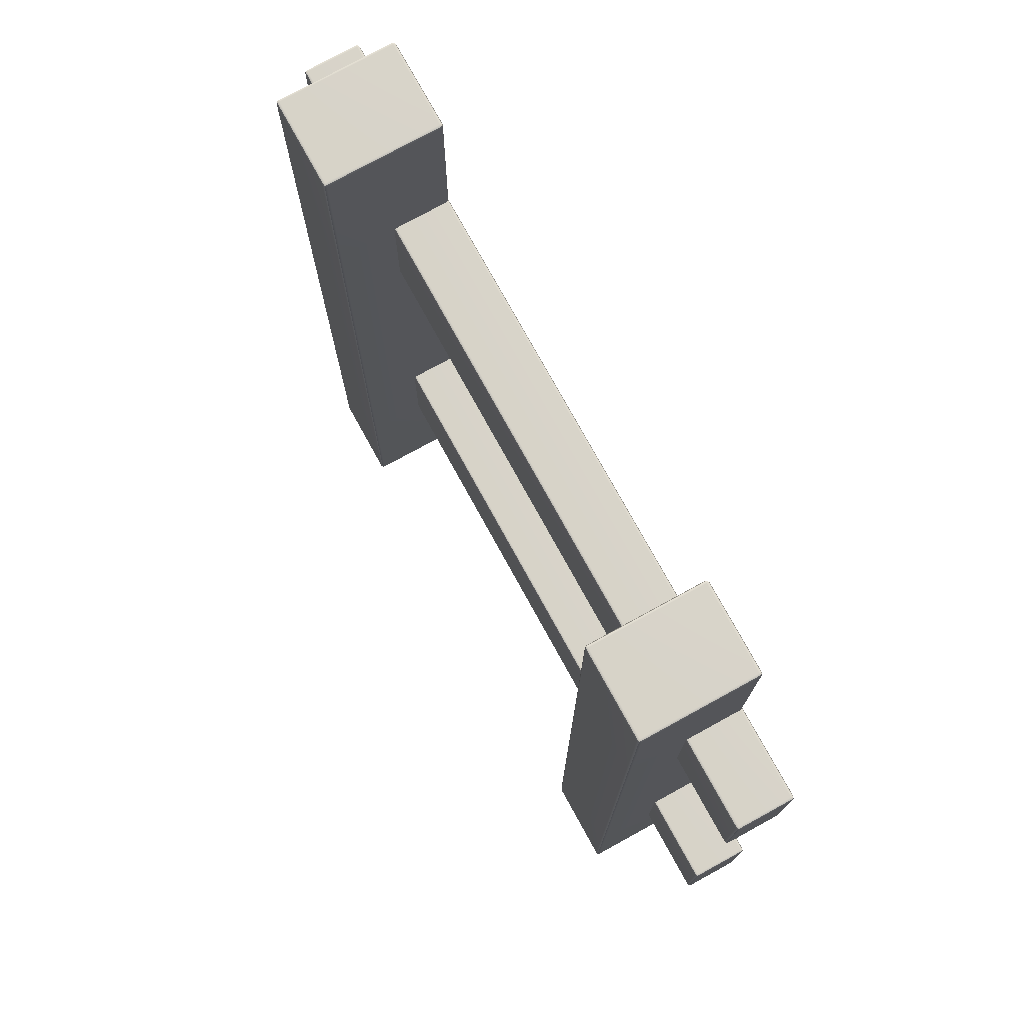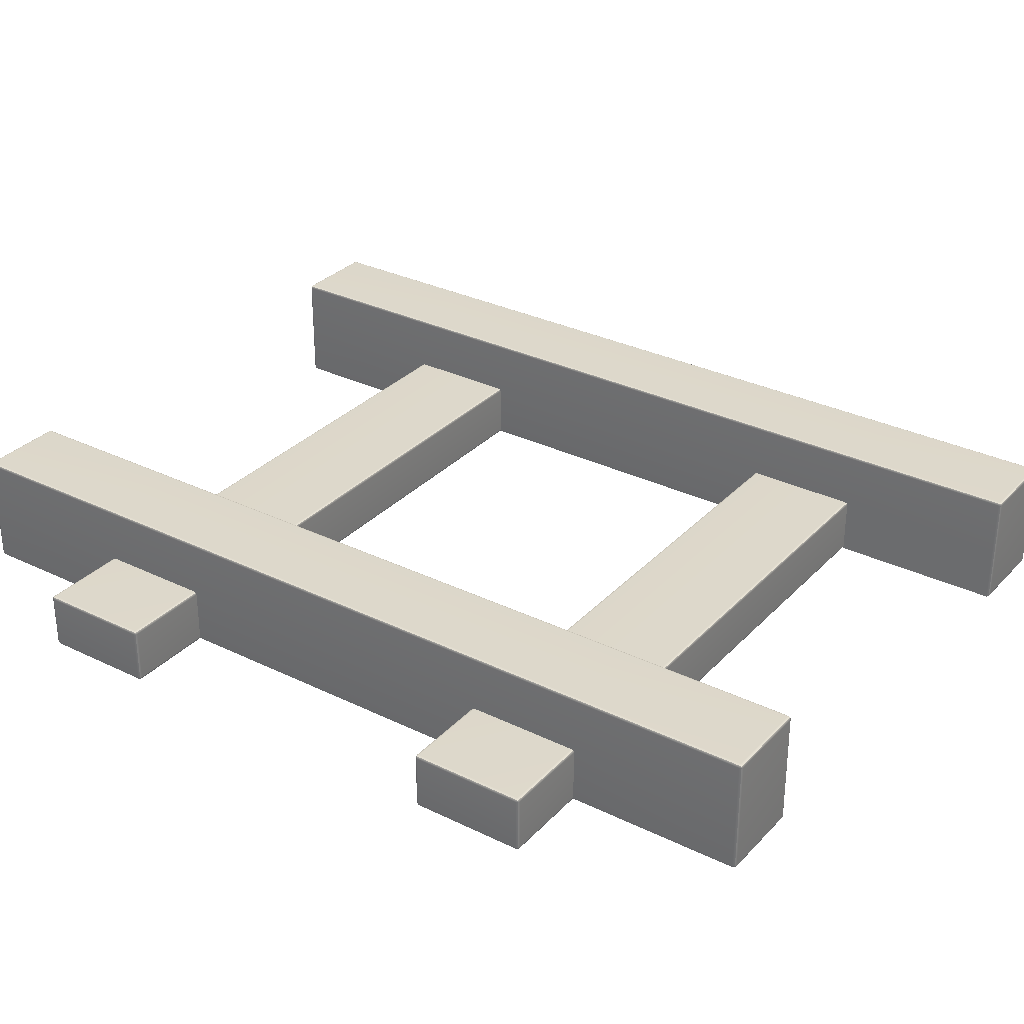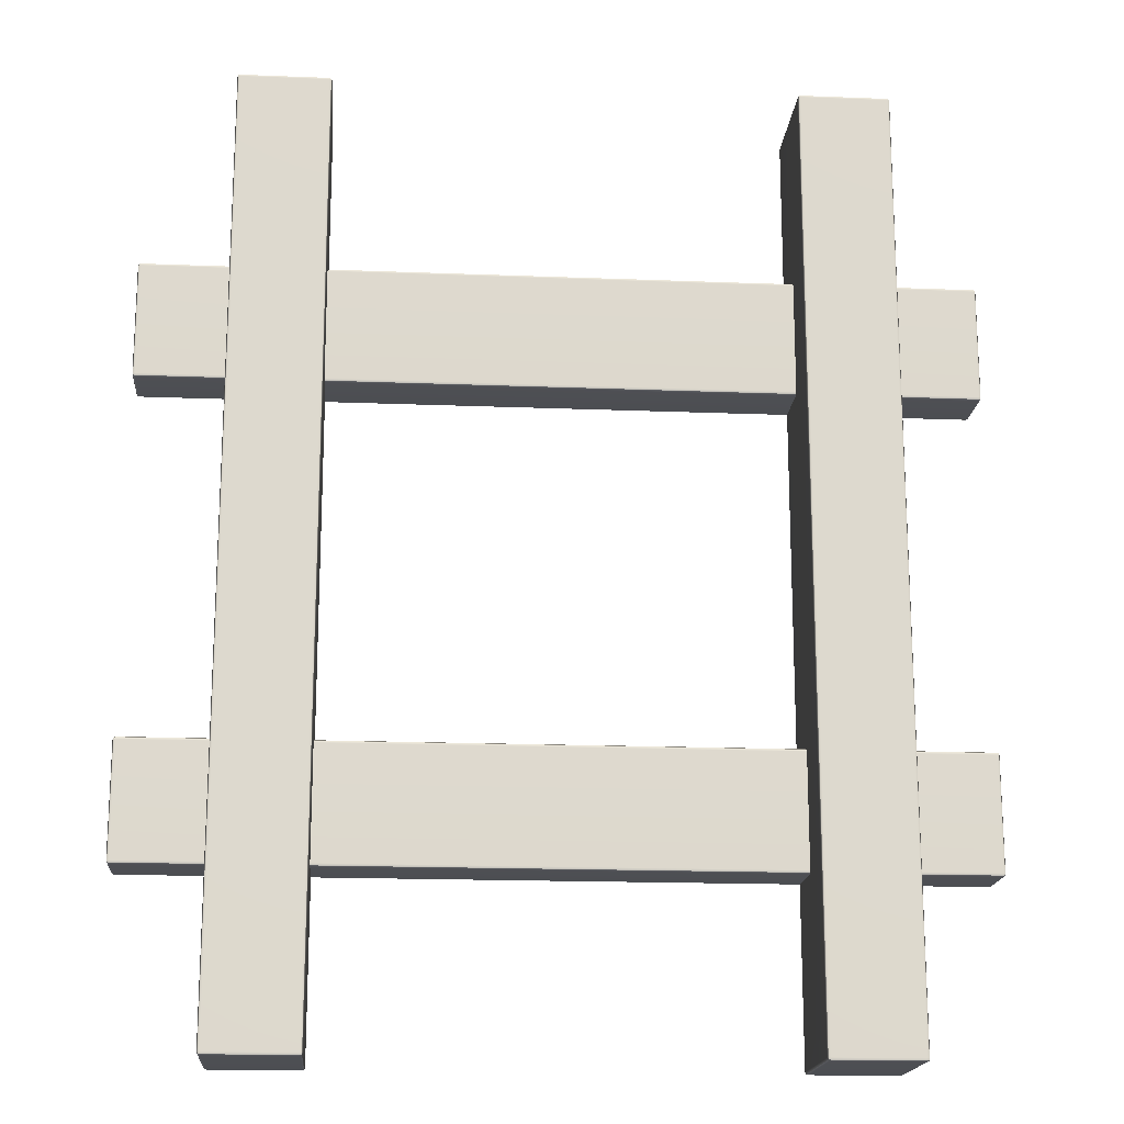
<metadata>
{"format":"obj","ext":"obj","renderer":"f3d","projection":"perspective","resolution":1024,"background":"white","views":[{"elev":76.2,"azim":-118.8,"up":"+Z"},{"elev":31.1,"azim":124.9,"up":"+Y"},{"elev":-17.5,"azim":175.5,"up":"+Z"}]}
</metadata>
<code>
g default
v -174.6 -12.87 -123.8
v -173.8 -12.5 -123.8
v -173.8 -12.87 -124.6
v -173.8 -13.75 -125
v -174.6 -13.75 -124.6
v -175 -13.75 -123.8
v -136.1 -11.43 -125
v -136.1 -12.5 -126.1
v -136.1 -13.75 -125
v -136.1 -12.87 -124.6
v -136.1 -12.5 -123.8
v -174.6 -37.13 -123.8
v -175 -36.25 -123.8
v -174.6 -36.25 -124.6
v -173.8 -36.25 -125
v -173.8 -37.13 -124.6
v -173.8 -37.5 -123.8
v -134.9 -37.5 -123.8
v -135.7 -37.13 -124.6
v -136.1 -36.25 -125
v -174.6 -36.25 -75.37
v -175 -36.25 -76.25
v -174.6 -37.13 -76.25
v -173.8 -37.5 -76.25
v -173.8 -37.13 -75.37
v -173.8 -36.25 -75
v -134.9 -37.5 -76.25
v -135.7 -37.13 -75.37
v -136.1 -36.25 -75
v -174.6 -12.87 -76.25
v -175 -13.75 -76.25
v -174.6 -13.75 -75.37
v -173.8 -13.75 -75
v -173.8 -12.87 -75.37
v -173.8 -12.5 -76.25
v -136.1 -11.43 -75
v -136.1 -12.5 -76.25
v -136.1 -12.87 -75.37
v -136.1 -13.75 -75
v -136.1 -12.5 -73.93
v 173.8 -12.87 -124.6
v 173.8 -12.5 -123.8
v 174.6 -12.87 -123.8
v 175 -13.75 -123.8
v 174.6 -13.75 -124.6
v 173.8 -13.75 -125
v 173.8 -37.13 -124.6
v 173.8 -36.25 -125
v 174.6 -36.25 -124.6
v 175 -36.25 -123.8
v 174.6 -37.13 -123.8
v 173.8 -37.5 -123.8
v 173.8 -37.13 -75.37
v 173.8 -37.5 -76.25
v 174.6 -37.13 -76.25
v 175 -36.25 -76.25
v 174.6 -36.25 -75.37
v 173.8 -36.25 -75
v 173.8 -12.87 -75.37
v 173.8 -13.75 -75
v 174.6 -13.75 -75.37
v 175 -13.75 -76.25
v 174.6 -12.87 -76.25
v 173.8 -12.5 -76.25
v 134.9 -37.5 -76.25
v 135.7 -37.13 -75.37
v 136.1 -36.25 -75
v 136.1 -11.43 -75
v 136.1 -12.5 -73.93
v 136.1 -13.75 -75
v 136.1 -12.87 -75.37
v 136.1 -12.5 -76.25
v 136.1 -11.43 -125
v 136.1 -12.5 -123.8
v 136.1 -12.87 -124.6
v 136.1 -13.75 -125
v 136.1 -12.5 -126.1
v 134.9 -37.5 -123.8
v 135.7 -37.13 -124.6
v 136.1 -36.25 -125
v 98.47 -37.5 -76.25
v 97.59 -37.13 -75.37
v 97.22 -36.25 -75
v -98.47 -37.5 -76.25
v -97.59 -37.13 -75.37
v -97.22 -36.25 -75
v 97.22 -11.43 -75
v 97.22 -12.5 -76.25
v 97.22 -12.87 -75.37
v 97.22 -13.75 -75
v 97.22 -12.5 -73.93
v -97.22 -11.43 -75
v -97.22 -12.5 -73.93
v -97.22 -13.75 -75
v -97.22 -12.87 -75.37
v -97.22 -12.5 -76.25
v 97.22 -11.43 -125
v 97.22 -12.5 -126.1
v 97.22 -13.75 -125
v 97.22 -12.87 -124.6
v 97.22 -12.5 -123.8
v -97.22 -11.43 -125
v -97.22 -12.5 -123.8
v -97.22 -12.87 -124.6
v -97.22 -13.75 -125
v -97.22 -12.5 -126.1
v 98.47 -37.5 -123.8
v 97.59 -37.13 -124.6
v 97.22 -36.25 -125
v -97.22 -36.25 -125
v -97.22 -37.13 -124.6
v -97.22 -37.5 -123.8
v -98.55 -37.5 -125
v -97.22 -37.5 -126.3
v -134.9 -37.5 76.25
v -135.7 -37.13 75.37
v -136.1 -36.25 75
v -174.6 -37.13 76.25
v -175 -36.25 76.25
v -174.6 -36.25 75.37
v -173.8 -36.25 75
v -173.8 -37.13 75.37
v -173.8 -37.5 76.25
v -136.1 -11.43 75
v -136.1 -12.5 73.93
v -136.1 -13.75 75
v -136.1 -12.87 75.37
v -136.1 -12.5 76.25
v -174.6 -12.87 76.25
v -173.8 -12.5 76.25
v -173.8 -12.87 75.37
v -173.8 -13.75 75
v -174.6 -13.75 75.37
v -175 -13.75 76.25
v 134.9 -37.5 76.25
v 135.7 -37.13 75.37
v 136.1 -36.25 75
v 174.6 -37.13 76.25
v 173.8 -37.5 76.25
v 173.8 -37.13 75.37
v 173.8 -36.25 75
v 174.6 -36.25 75.37
v 175 -36.25 76.25
v 174.6 -12.87 76.25
v 175 -13.75 76.25
v 174.6 -13.75 75.37
v 173.8 -13.75 75
v 173.8 -12.87 75.37
v 173.8 -12.5 76.25
v 136.1 -11.43 75
v 136.1 -12.5 76.25
v 136.1 -12.87 75.37
v 136.1 -13.75 75
v 136.1 -12.5 73.93
v 98.47 -37.5 76.25
v 97.59 -37.13 75.37
v 97.22 -36.25 75
v 97.22 -11.43 75
v 97.22 -12.5 73.93
v 97.22 -13.75 75
v 97.22 -12.87 75.37
v 97.22 -12.5 76.25
v -97.22 -11.43 75
v -97.22 -12.5 76.25
v -97.22 -12.87 75.37
v -97.22 -13.75 75
v -97.22 -12.5 73.93
v -98.47 -37.5 76.25
v -97.59 -37.13 75.37
v -97.22 -36.25 75
v -174.6 -36.25 124.6
v -175 -36.25 123.8
v -174.6 -37.13 123.8
v -173.8 -37.5 123.8
v -173.8 -37.13 124.6
v -173.8 -36.25 125
v -134.9 -37.5 123.8
v -135.7 -37.13 124.6
v -136.1 -36.25 125
v -174.6 -13.75 124.6
v -173.8 -13.75 125
v -173.8 -12.87 124.6
v -173.8 -12.5 123.8
v -174.6 -12.87 123.8
v -175 -13.75 123.8
v -136.1 -11.43 125
v -136.1 -12.5 123.8
v -136.1 -12.87 124.6
v -136.1 -13.75 125
v -136.1 -12.5 126.1
v 174.6 -36.25 124.6
v 173.8 -36.25 125
v 173.8 -37.13 124.6
v 173.8 -37.5 123.8
v 174.6 -37.13 123.8
v 175 -36.25 123.8
v 134.9 -37.5 123.8
v 135.7 -37.13 124.6
v 136.1 -36.25 125
v 173.8 -12.87 124.6
v 173.8 -13.75 125
v 174.6 -13.75 124.6
v 175 -13.75 123.8
v 174.6 -12.87 123.8
v 173.8 -12.5 123.8
v 136.1 -11.43 125
v 136.1 -12.5 126.1
v 136.1 -13.75 125
v 136.1 -12.87 124.6
v 136.1 -12.5 123.8
v 97.22 -11.43 125
v 97.22 -12.5 123.8
v 97.22 -12.87 124.6
v 97.22 -13.75 125
v 97.22 -12.5 126.1
v -97.22 -11.43 125
v -97.22 -12.5 126.1
v -97.22 -13.75 125
v -97.22 -12.87 124.6
v -97.22 -12.5 123.8
v 98.47 -37.5 123.8
v 97.59 -37.13 124.6
v 97.22 -36.25 125
v -98.47 -37.5 123.8
v -97.59 -37.13 124.6
v -97.22 -36.25 125
v -134.9 -37.13 199.6
v -134.9 -36.25 200
v -135.7 -36.25 199.6
v -136.1 -36.25 198.8
v -135.7 -37.13 198.8
v -134.9 -37.5 198.8
v -136.1 -12.5 198.8
v -135.7 -12.5 199.6
v -134.9 -12.5 200
v 134.9 -37.13 199.6
v 134.9 -37.5 198.8
v 135.7 -37.13 198.8
v 136.1 -36.25 198.8
v 135.7 -36.25 199.6
v 134.9 -36.25 200
v 134.9 -12.5 200
v 135.7 -12.5 199.6
v 136.1 -12.5 198.8
v 97.59 -36.25 199.6
v 97.22 -36.25 198.8
v 97.59 -37.13 198.8
v 98.47 -37.5 198.8
v 98.47 -37.13 199.6
v 98.47 -36.25 200
v 97.22 -12.5 198.8
v 97.59 -12.5 199.6
v 98.47 -12.5 200
v -98.47 -37.13 199.6
v -98.47 -37.5 198.8
v -97.59 -37.13 198.8
v -97.22 -36.25 198.8
v -97.59 -36.25 199.6
v -98.47 -36.25 200
v -98.47 -12.5 200
v -97.59 -12.5 199.6
v -97.22 -12.5 198.8
v -134.9 -37.13 -199.6
v -134.9 -37.5 -198.8
v -135.7 -37.13 -198.8
v -136.1 -36.25 -198.8
v -135.7 -36.25 -199.6
v -134.9 -36.25 -200
v -134.9 -12.5 -200
v -135.7 -12.5 -199.6
v -136.1 -12.5 -198.8
v 134.9 -37.13 -199.6
v 134.9 -36.25 -200
v 135.7 -36.25 -199.6
v 136.1 -36.25 -198.8
v 135.7 -37.13 -198.8
v 134.9 -37.5 -198.8
v 136.1 -12.5 -198.8
v 135.7 -12.5 -199.6
v 134.9 -12.5 -200
v 98.47 -37.13 -199.6
v 98.47 -37.5 -198.8
v 97.59 -37.13 -198.8
v 97.22 -36.25 -198.8
v 97.59 -36.25 -199.6
v 98.47 -36.25 -200
v 98.47 -12.5 -200
v 97.59 -12.5 -199.6
v 97.22 -12.5 -198.8
v -98.47 -36.25 -200
v -97.59 -37.13 -199.6
v -97.22 -37.5 -198.8
v -97.22 -12.5 -198.8
v -97.59 -12.5 -199.6
v -98.47 -12.5 -200
v 98.47 12.5 -75
v 97.59 12.13 -75
v 97.22 11.25 -75
v 97.22 11.25 -125
v 97.59 12.13 -125
v 98.47 12.5 -125
v 136.1 11.25 -75
v 135.7 12.13 -75
v 134.9 12.5 -75
v 134.9 12.5 -125
v 135.7 12.13 -125
v 136.1 11.25 -125
v 98.47 12.5 75
v 97.59 12.13 75
v 97.22 11.25 75
v 136.1 11.25 75
v 135.7 12.13 75
v 134.9 12.5 75
v 98.47 12.5 125
v 97.59 12.13 125
v 97.22 11.25 125
v 136.1 11.25 125
v 135.7 12.13 125
v 134.9 12.5 125
v 98.47 12.13 199.6
v 98.47 12.5 198.8
v 97.59 12.13 198.8
v 97.22 11.25 198.8
v 97.59 11.25 199.6
v 98.47 11.25 200
v 135.7 12.13 198.8
v 134.9 12.5 198.8
v 134.9 12.13 199.6
v 134.9 11.25 200
v 135.7 11.25 199.6
v 136.1 11.25 198.8
v 134.9 12.13 -199.6
v 134.9 12.5 -198.8
v 135.7 12.13 -198.8
v 136.1 11.25 -198.8
v 135.7 11.25 -199.6
v 134.9 11.25 -200
v 97.59 12.13 -198.8
v 98.47 12.5 -198.8
v 98.47 12.13 -199.6
v 98.47 11.25 -200
v 97.59 11.25 -199.6
v 97.22 11.25 -198.8
v -134.9 12.5 -75
v -135.7 12.13 -75
v -136.1 11.25 -75
v -136.1 11.25 -125
v -135.7 12.13 -125
v -134.9 12.5 -125
v -97.22 11.25 -75
v -97.59 12.13 -75
v -98.47 12.5 -75
v -98.47 12.5 -125
v -97.59 12.13 -125
v -97.22 11.25 -125
v -134.9 12.5 75
v -135.7 12.13 75
v -136.1 11.25 75
v -97.22 11.25 75
v -97.59 12.13 75
v -98.47 12.5 75
v -134.9 12.5 125
v -135.7 12.13 125
v -136.1 11.25 125
v -97.22 11.25 125
v -97.59 12.13 125
v -98.47 12.5 125
v -134.9 12.13 199.6
v -134.9 12.5 198.8
v -135.7 12.13 198.8
v -136.1 11.25 198.8
v -135.7 11.25 199.6
v -134.9 11.25 200
v -97.59 12.13 198.8
v -98.47 12.5 198.8
v -98.47 12.13 199.6
v -98.47 11.25 200
v -97.59 11.25 199.6
v -97.22 11.25 198.8
v -98.47 12.13 -199.6
v -98.47 12.5 -198.8
v -97.59 12.13 -198.8
v -97.22 11.25 -198.8
v -97.59 11.25 -199.6
v -98.47 11.25 -200
v -135.7 12.13 -198.8
v -134.9 12.5 -198.8
v -134.9 12.13 -199.6
v -134.9 11.25 -200
v -135.7 11.25 -199.6
v -136.1 11.25 -198.8
v -174.5 -13.03 -124.5
v -136.1 -12.5 -125
v -174.5 -36.97 -124.5
v -174.5 -36.97 -75.53
v -174.5 -13.03 -75.53
v -136.1 -12.5 -75
v 174.5 -13.03 -124.5
v 174.5 -36.97 -124.5
v 174.5 -36.97 -75.53
v 174.5 -13.03 -75.53
v 136.1 -12.5 -75
v 136.1 -12.5 -125
v 97.22 -12.5 -75
v -97.22 -12.5 -75
v 97.22 -12.5 -125
v -97.22 -12.5 -125
v -97.22 -37.5 -125
v -174.5 -36.97 75.53
v -136.1 -12.5 75
v -174.5 -13.03 75.53
v 174.5 -36.97 75.53
v 174.5 -13.03 75.53
v 136.1 -12.5 75
v 97.22 -12.5 75
v -97.22 -12.5 75
v -174.5 -36.97 124.5
v -174.5 -13.03 124.5
v -136.1 -12.5 125
v 174.5 -36.97 124.5
v 174.5 -13.03 124.5
v 136.1 -12.5 125
v 97.22 -12.5 125
v -97.22 -12.5 125
v -135.6 -36.97 199.5
v 135.6 -36.97 199.5
v 97.75 -36.97 199.5
v -97.75 -36.97 199.5
v -135.6 -36.97 -199.5
v 135.6 -36.97 -199.5
v 97.75 -36.97 -199.5
v 97.75 11.97 199.5
v 135.6 11.97 199.5
v 135.6 11.97 -199.5
v 97.75 11.97 -199.5
v -135.6 11.97 199.5
v -97.75 11.97 199.5
v -97.75 11.97 -199.5
v -135.6 11.97 -199.5
g pCube1
f 101 103 96 88
f 162 164 220 212
f 2 1 30 35
f 1 6 31 30
f 4 3 10 9
f 3 2 11 10
f 6 5 14 13
f 5 4 15 14
f 13 12 23 22
f 12 17 24 23
f 17 16 19 18
f 16 15 20 19
f 22 21 32 31
f 21 26 33 32
f 35 34 38 37
f 34 33 39 38
f 42 41 75 74
f 41 46 76 75
f 44 43 63 62
f 43 42 64 63
f 46 45 49 48
f 45 44 50 49
f 52 51 55 54
f 51 50 56 55
f 54 53 66 65
f 53 58 67 66
f 58 57 61 60
f 57 56 62 61
f 60 59 71 70
f 59 64 72 71
f 80 79 276 275
f 79 78 277 276
f 90 89 95 94
f 89 88 96 95
f 101 100 104 103
f 100 99 105 104
f 109 108 111 110
f 108 107 112 111
f 117 116 122 121
f 116 115 123 122
f 119 118 173 172
f 118 123 174 173
f 121 120 133 132
f 120 119 134 133
f 128 127 131 130
f 127 126 132 131
f 130 129 184 183
f 129 134 185 184
f 139 138 195 194
f 138 143 196 195
f 143 142 146 145
f 142 141 147 146
f 145 144 204 203
f 144 149 205 204
f 149 148 152 151
f 148 147 153 152
f 162 161 165 164
f 161 160 166 165
f 172 171 180 185
f 171 176 181 180
f 179 178 231 230
f 178 177 232 231
f 183 182 188 187
f 182 181 189 188
f 192 191 202 201
f 191 196 203 202
f 194 193 198 197
f 193 192 199 198
f 201 200 209 208
f 200 205 210 209
f 214 213 219 218
f 213 212 220 219
f 223 222 247 246
f 222 221 248 247
f 228 227 254 259
f 227 232 255 254
f 230 229 234 233
f 229 228 235 234
f 237 236 249 248
f 236 241 250 249
f 241 240 243 242
f 240 239 244 243
f 246 245 252 251
f 245 250 253 252
f 259 258 261 260
f 258 257 262 261
f 268 267 270 269
f 267 266 271 270
f 273 272 281 286
f 272 277 282 281
f 275 274 279 278
f 274 273 280 279
f 286 285 288 287
f 285 284 289 288
f 292 291 294 293
f 291 290 295 294
f 298 297 300 299
f 297 296 301 300
f 304 303 306 305
f 303 302 307 306
f 321 320 328 327
f 320 325 329 328
f 333 332 340 339
f 332 337 341 340
f 346 345 348 347
f 345 344 349 348
f 352 351 354 353
f 351 350 355 354
f 369 368 376 375
f 368 373 377 376
f 381 380 388 387
f 380 385 389 388
f 17 18 27 24
f 35 37 11 2
f 44 62 56 50
f 31 6 13 22
f 42 74 72 64
f 65 78 52 54
f 250 241 242 253
f 301 296 304 305
f 286 287 280 273
f 81 107 78 65
f 81 84 112 107
f 228 259 260 235
f 349 344 352 353
f 268 269 295 290
f 27 18 113 112 84
f 81 65 135 155
f 304 296 308 313
f 27 84 168 115
f 352 344 356 361
f 123 115 177 174
f 128 130 183 187
f 134 119 172 185
f 135 139 194 197
f 143 145 203 196
f 149 151 210 205
f 155 135 197 221
f 313 308 314 319
f 168 155 221 224
f 115 168 224 177
f 361 356 362 367
f 221 197 237 248
f 319 314 321 327
f 177 224 255 232
f 367 362 369 375
f 301 305 333 339
f 78 107 282 277
f 349 353 381 387
f 199 208 207 244 239
f 192 201 208 199
f 137 153 147 141
f 67 70 69 154 153 137
f 60 70 67 58
f 48 80 76 46
f 105 99 109 110
f 4 9 20 15
f 29 39 33 26
f 132 126 117 121
f 29 117 126 125 40 39
f 179 189 181 176
f 179 230 233 190 189
f 226 218 217 262 257
f 214 218 226 223
f 90 94 86 83
f 166 160 157 170
f 253 242 329 325
f 244 207 206 317 331
f 280 287 341 337
f 289 98 97 299 343
f 235 260 377 373
f 262 217 216 365 379
f 295 269 389 385
f 271 8 7 347 391
f 7 11 37 36 346 347
f 9 8 271 266 20
f 36 40 125 124 358 346
f 68 72 74 73 307 302
f 73 77 278 335 307
f 77 76 80 275 278
f 87 91 159 158 310 298
f 92 96 103 102 355 350
f 94 93 167 166 170 86
f 97 101 88 87 298 299
f 99 98 289 284 109
f 102 106 293 383 355
f 106 105 110 114 292 293
f 114 113 18 264 292
f 124 128 187 186 364 358
f 150 154 69 68 302 311
f 158 162 212 211 316 310
f 160 159 91 90 83 157
f 163 167 93 92 350 359
f 186 190 233 371 364
f 206 210 151 150 311 317
f 211 215 251 323 316
f 215 214 223 246 251
f 216 220 164 163 359 365
f 18 19 265 264
f 19 20 266 265
f 26 25 28 29
f 25 24 27 28
f 65 66 136 135
f 66 67 137 136
f 48 47 79 80
f 47 52 78 79
f 81 82 85 84
f 82 83 86 85
f 84 85 169 168
f 85 86 170 169
f 107 108 283 282
f 108 109 284 283
f 29 28 116 117
f 28 27 115 116
f 135 136 140 139
f 136 137 141 140
f 83 82 156 157
f 82 81 155 156
f 157 156 169 170
f 156 155 168 169
f 176 175 178 179
f 175 174 177 178
f 197 198 238 237
f 198 199 239 238
f 221 222 225 224
f 222 223 226 225
f 224 225 256 255
f 225 226 257 256
f 233 234 372 371
f 234 235 373 372
f 242 243 330 329
f 243 244 331 330
f 251 252 324 323
f 252 253 325 324
f 260 261 378 377
f 261 262 379 378
f 269 270 390 389
f 270 271 391 390
f 278 279 336 335
f 279 280 337 336
f 287 288 342 341
f 288 289 343 342
f 264 263 291 292
f 263 268 290 291
f 293 294 384 383
f 294 295 385 384
f 296 297 309 308
f 297 298 310 309
f 299 300 338 343
f 300 301 339 338
f 302 303 312 311
f 303 304 313 312
f 305 306 334 333
f 306 307 335 334
f 308 309 315 314
f 309 310 316 315
f 311 312 318 317
f 312 313 319 318
f 314 315 322 321
f 315 316 323 322
f 317 318 326 331
f 318 319 327 326
f 344 345 357 356
f 345 346 358 357
f 347 348 386 391
f 348 349 387 386
f 350 351 360 359
f 351 352 361 360
f 353 354 382 381
f 354 355 383 382
f 356 357 363 362
f 357 358 364 363
f 359 360 366 365
f 360 361 367 366
f 362 363 370 369
f 363 364 371 370
f 365 366 374 379
f 366 367 375 374
f 5 6 1 392
f 1 2 3 392
f 3 4 5 392
f 9 10 393 8
f 8 393 7
f 7 393 10 11
f 16 17 12 394
f 12 13 14 394
f 14 15 16 394
f 25 26 21 395
f 21 22 23 395
f 23 24 25 395
f 34 35 30 396
f 30 31 32 396
f 32 33 34 396
f 37 38 397 36
f 36 397 40
f 40 397 38 39
f 45 46 41 398
f 41 42 43 398
f 43 44 45 398
f 51 52 47 399
f 47 48 49 399
f 49 50 51 399
f 57 58 53 400
f 53 54 55 400
f 55 56 57 400
f 63 64 59 401
f 59 60 61 401
f 61 62 63 401
f 70 71 402 69
f 69 402 68
f 68 402 71 72
f 74 75 403 73
f 73 403 77
f 77 403 75 76
f 88 89 404 87
f 87 404 91
f 91 404 89 90
f 94 95 405 93
f 93 405 92
f 92 405 95 96
f 99 100 406 98
f 98 406 97
f 97 406 100 101
f 103 104 407 102
f 102 407 106
f 106 407 104 105
f 110 111 408 114
f 114 408 113
f 113 408 111 112
f 122 123 118 409
f 118 119 120 409
f 120 121 122 409
f 126 127 410 125
f 125 410 124
f 124 410 127 128
f 133 134 129 411
f 129 130 131 411
f 131 132 133 411
f 142 143 138 412
f 138 139 140 412
f 140 141 142 412
f 148 149 144 413
f 144 145 146 413
f 146 147 148 413
f 151 152 414 150
f 150 414 154
f 154 414 152 153
f 160 161 415 159
f 159 415 158
f 158 415 161 162
f 164 165 416 163
f 163 416 167
f 167 416 165 166
f 175 176 171 417
f 171 172 173 417
f 173 174 175 417
f 184 185 180 418
f 180 181 182 418
f 182 183 184 418
f 187 188 419 186
f 186 419 190
f 190 419 188 189
f 195 196 191 420
f 191 192 193 420
f 193 194 195 420
f 204 205 200 421
f 200 201 202 421
f 202 203 204 421
f 208 209 422 207
f 207 422 206
f 206 422 209 210
f 212 213 423 211
f 211 423 215
f 215 423 213 214
f 218 219 424 217
f 217 424 216
f 216 424 219 220
f 231 232 227 425
f 227 228 229 425
f 229 230 231 425
f 240 241 236 426
f 236 237 238 426
f 238 239 240 426
f 249 250 245 427
f 245 246 247 427
f 247 248 249 427
f 258 259 254 428
f 254 255 256 428
f 256 257 258 428
f 267 268 263 429
f 263 264 265 429
f 265 266 267 429
f 276 277 272 430
f 272 273 274 430
f 274 275 276 430
f 285 286 281 431
f 281 282 283 431
f 283 284 285 431
f 324 325 320 432
f 320 321 322 432
f 322 323 324 432
f 330 331 326 433
f 326 327 328 433
f 328 329 330 433
f 336 337 332 434
f 332 333 334 434
f 334 335 336 434
f 342 343 338 435
f 338 339 340 435
f 340 341 342 435
f 372 373 368 436
f 368 369 370 436
f 370 371 372 436
f 378 379 374 437
f 374 375 376 437
f 376 377 378 437
f 384 385 380 438
f 380 381 382 438
f 382 383 384 438
f 390 391 386 439
f 386 387 388 439
f 388 389 390 439

</code>
